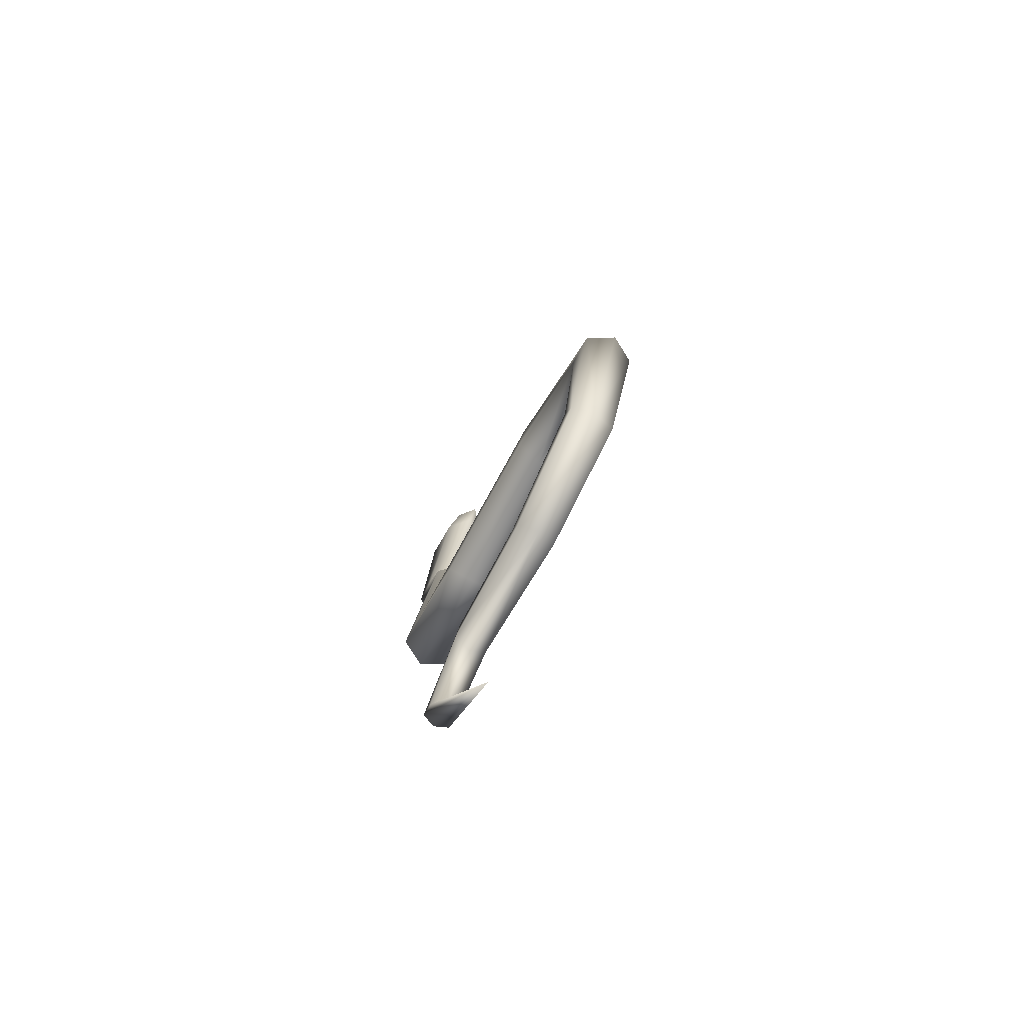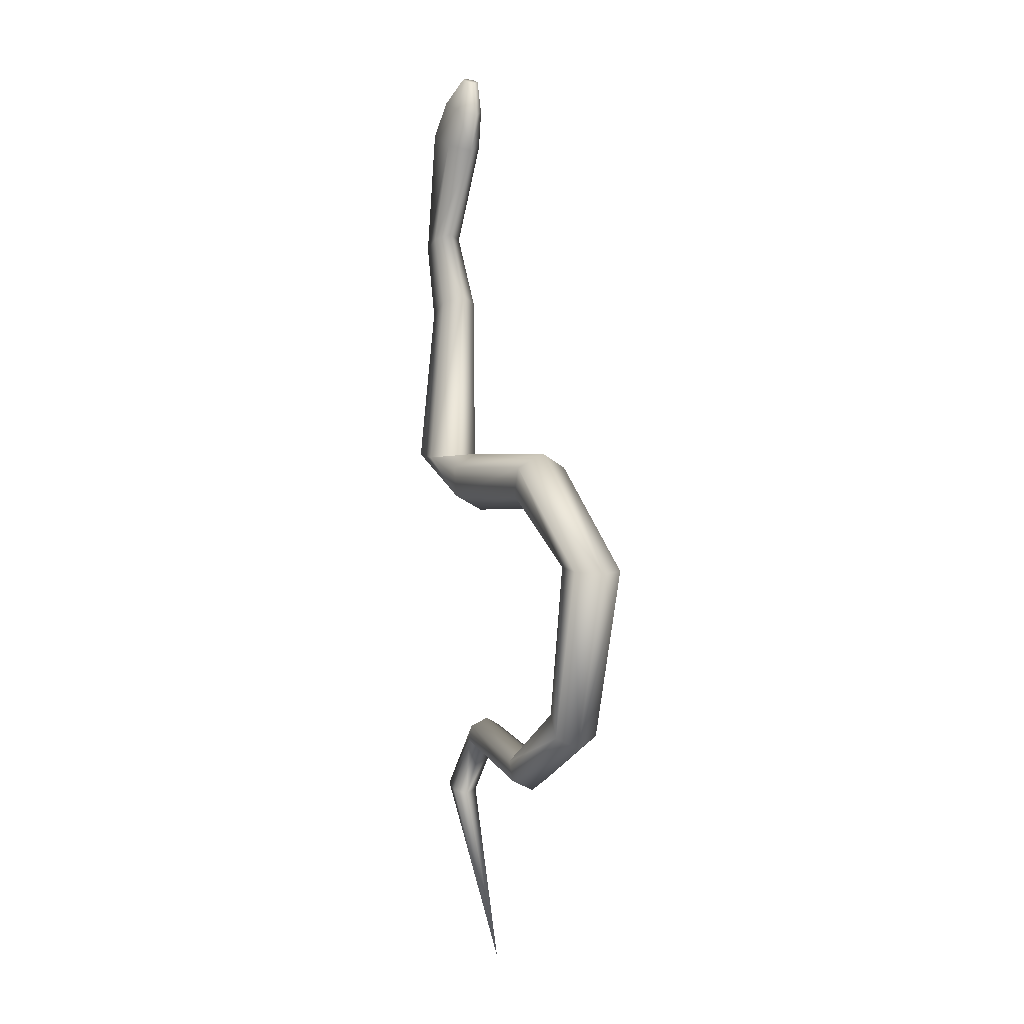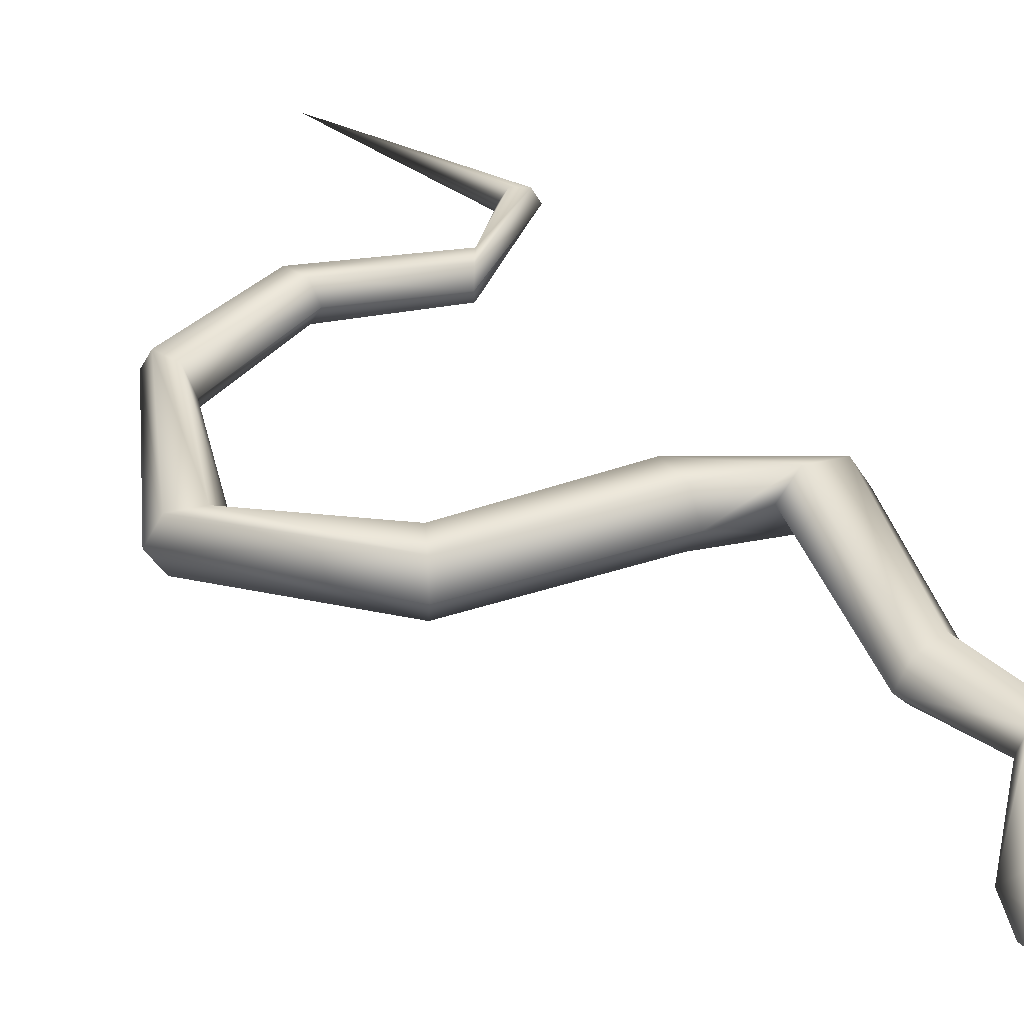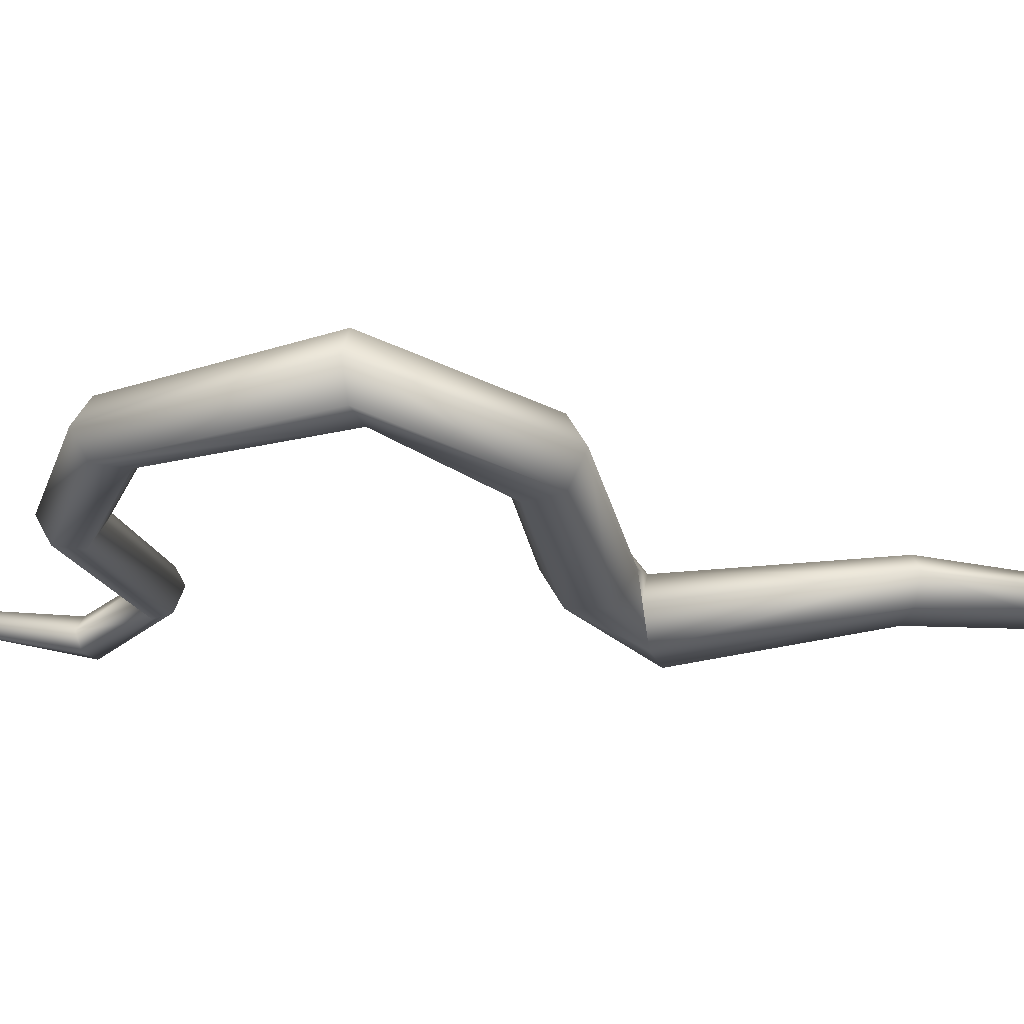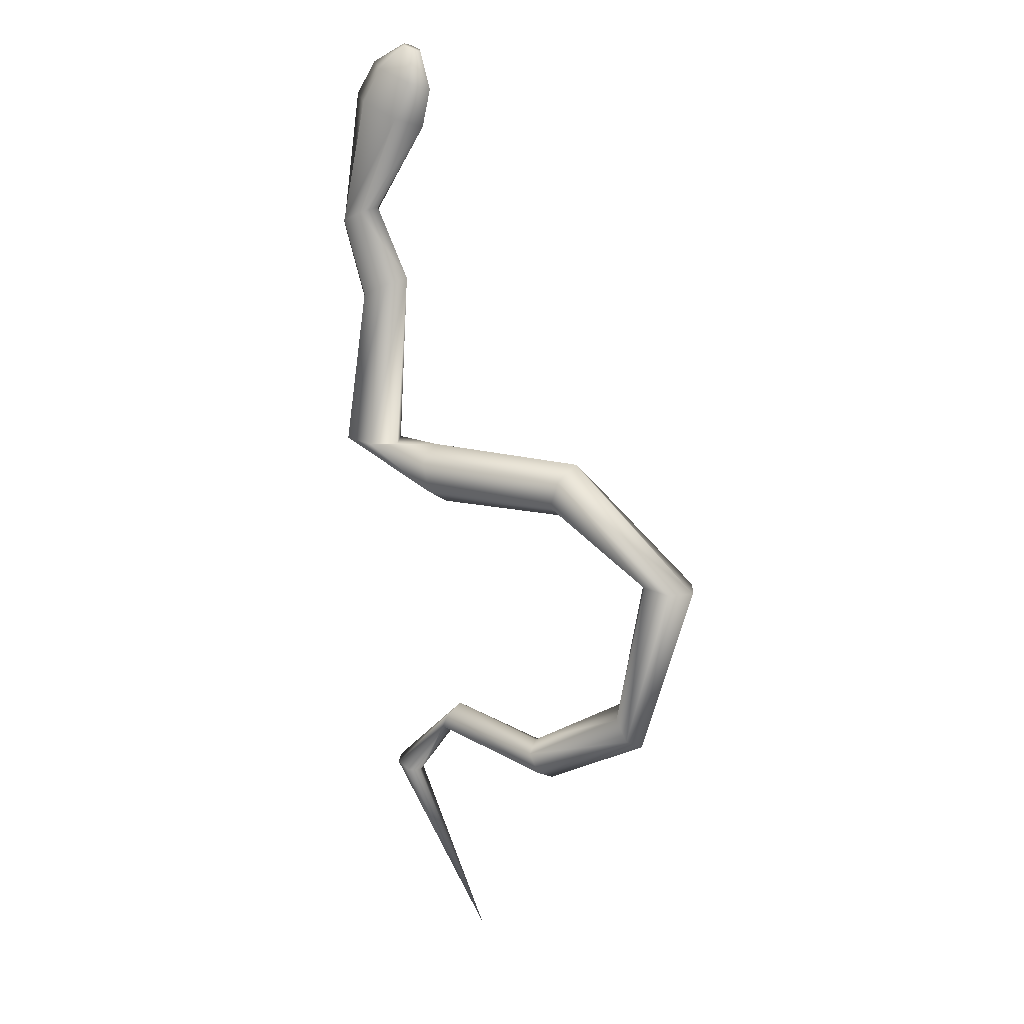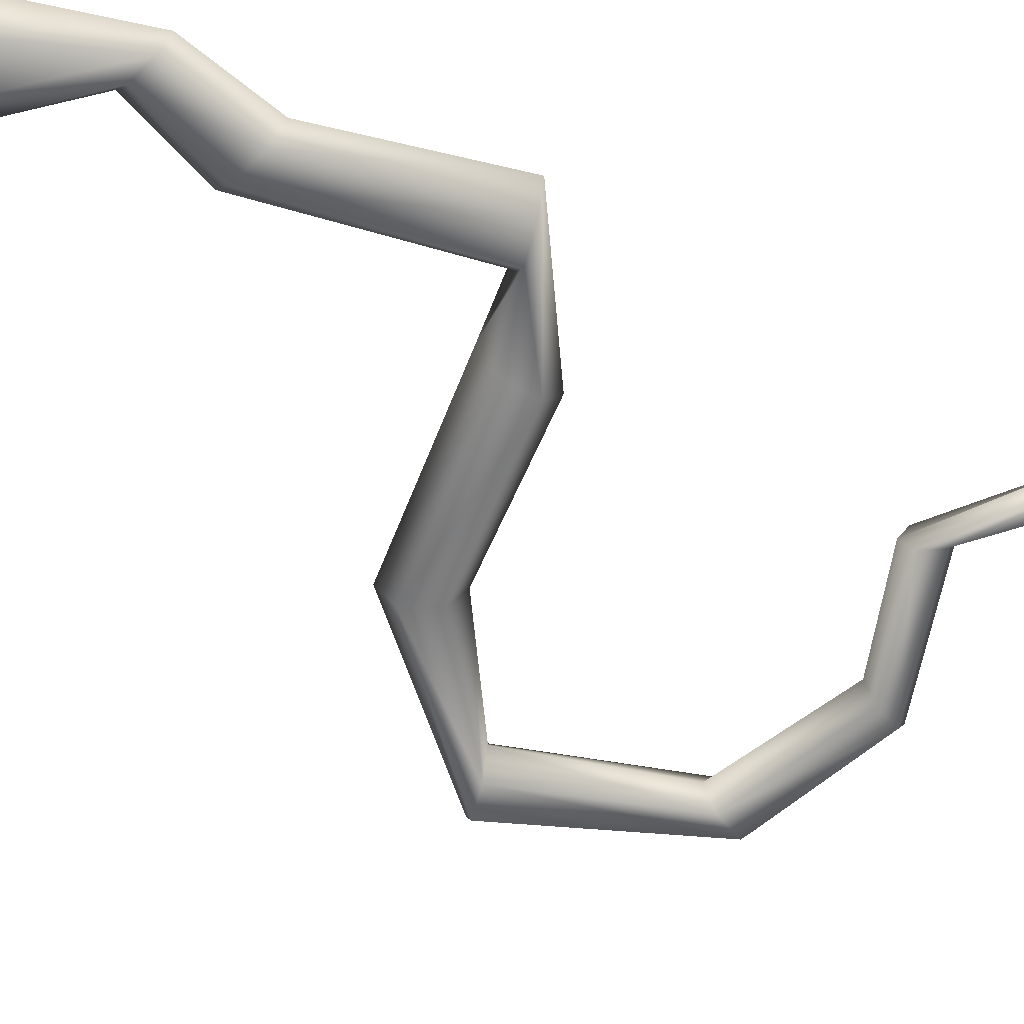
<metadata>
{"format":"obj","ext":"obj","renderer":"f3d","projection":"perspective","resolution":1024,"background":"white","views":[{"elev":-77.5,"azim":61.6,"up":"+Y"},{"elev":1.4,"azim":66.3,"up":"+Y"},{"elev":38.7,"azim":156.9,"up":"+Z"},{"elev":-25.3,"azim":101.0,"up":"+Z"},{"elev":13.9,"azim":34.0,"up":"+Y"},{"elev":-61.3,"azim":-111.5,"up":"+Z"}]}
</metadata>
<code>
o Cylinder
v -0.131 -3.116 0.2856
v -0.8033 3.41 0.2442
v -1.106 2.225 0.3838
v -0.7677 3.396 0.1997
v -1.028 2.258 0.2856
v -0.6963 3.369 0.1997
v -1.106 2.225 0.1875
v -0.6606 3.355 0.2442
v -1.261 2.16 0.1875
v -0.6963 3.369 0.2887
v -1.339 2.128 0.2856
v -0.7677 3.396 0.2887
v 0.5475 0.1793 0.2856
v 0.5804 0.2747 0.1109
v 0.6463 0.4654 0.1109
v 0.6792 0.5608 0.2856
v 0.6463 0.4654 0.4604
v 0.5804 0.2747 0.4604
v -1.303 0.5812 0.2856
v -1.197 0.568 0.1021
v -0.9871 0.5418 0.1021
v -0.882 0.5287 0.2856
v -0.9871 0.5418 0.4692
v -1.197 0.568 0.4692
v 1.125 -1.185 0.138
v 1.207 -1.334 0.138
v 1.248 -1.409 0.2856
v 1.207 -1.334 0.4332
v 1.125 -1.185 0.4332
v 1.084 -1.11 0.2856
v -1.164 1.598 0.2856
v -1.066 1.639 0.1624
v -0.8706 1.721 0.1624
v -0.7729 1.762 0.2856
v -0.8706 1.721 0.4089
v -1.066 1.639 0.4089
v -0.4422 0.1521 0.2856
v -0.4637 0.2558 0.1021
v -0.5068 0.4634 0.1021
v -0.5284 0.5671 0.2856
v -0.5068 0.4634 0.4692
v -0.4637 0.2558 0.4692
v -0.3523 -1.445 0.1773
v -0.4058 -1.558 0.1773
v -0.4326 -1.615 0.2856
v -0.4058 -1.558 0.3939
v -0.3523 -1.445 0.3939
v -0.3256 -1.389 0.2856
v 0.3861 -1.605 0.1577
v 0.4574 -1.735 0.1577
v 0.493 -1.799 0.2856
v 0.4574 -1.735 0.4136
v 0.3861 -1.605 0.4136
v 0.3504 -1.54 0.2856
v 1.341 -0.1879 0.12
v 1.531 -0.211 0.12
v 1.626 -0.2226 0.2856
v 1.531 -0.211 0.4512
v 1.341 -0.1879 0.4512
v 1.246 -0.1763 0.2856
v -0.8436 -1.941 0.197
v -0.752 -1.987 0.197
v -0.7062 -2.01 0.2856
v -0.752 -1.987 0.3742
v -0.8436 -1.941 0.3742
v -0.8894 -1.919 0.2856
v -1.261 2.16 0.3838
v -1.191 3.061 0.2856
v -1.045 3.005 0.1624
v -0.7595 2.893 0.1624
v -0.616 2.839 0.2856
v -0.7633 2.894 0.4089
v -1.045 3.005 0.4089
v -1.051 3.285 0.2694
v -0.9286 3.237 0.1774
v -0.6844 3.143 0.1774
v -0.5623 3.096 0.2694
v -0.6844 3.143 0.3613
v -0.9286 3.237 0.3613
f 74 2 4
f 75 4 6
f 76 6 77
f 77 8 10
f 6 10 8
f 79 12 74
f 78 10 12
f 5 71 3
f 60 13 55
f 55 14 15
f 56 15 57
f 57 16 17
f 59 18 13
f 58 17 59
f 37 19 38
f 38 20 21
f 39 21 40
f 40 22 23
f 42 24 19
f 41 23 42
f 54 30 49
f 49 25 50
f 50 26 51
f 51 27 52
f 53 29 54
f 52 28 53
f 19 31 32
f 20 32 33
f 21 33 34
f 22 34 23
f 24 36 19
f 23 35 24
f 13 37 14
f 14 38 15
f 15 39 16
f 16 40 41
f 18 42 37
f 17 41 42
f 66 48 61
f 61 43 44
f 62 44 63
f 63 45 46
f 65 47 48
f 64 46 65
f 48 54 49
f 43 49 50
f 44 50 51
f 45 51 46
f 47 53 48
f 46 52 47
f 30 60 25
f 25 55 26
f 26 56 27
f 27 57 58
f 29 59 60
f 28 58 59
f 7 70 71
f 9 69 70
f 11 68 69
f 35 3 36
f 36 67 31
f 34 5 3
f 33 7 34
f 32 9 7
f 31 11 9
f 1 66 61
f 1 61 62
f 1 62 63
f 1 63 64
f 1 65 66
f 1 64 65
f 67 73 11
f 3 72 67
f 68 74 75
f 69 75 76
f 70 76 71
f 71 77 78
f 73 79 68
f 72 78 73
f 75 74 4
f 76 75 6
f 6 8 77
f 78 77 10
f 4 2 12
f 6 4 12
f 10 6 12
f 12 2 74
f 79 78 12
f 71 72 3
f 13 14 55
f 56 55 15
f 15 16 57
f 58 57 17
f 60 59 13
f 17 18 59
f 19 20 38
f 39 38 21
f 21 22 40
f 41 40 23
f 37 42 19
f 23 24 42
f 30 25 49
f 25 26 50
f 26 27 51
f 27 28 52
f 29 30 54
f 28 29 53
f 20 19 32
f 21 20 33
f 22 21 34
f 34 35 23
f 36 31 19
f 35 36 24
f 37 38 14
f 38 39 15
f 39 40 16
f 17 16 41
f 13 18 37
f 18 17 42
f 48 43 61
f 62 61 44
f 44 45 63
f 64 63 46
f 66 65 48
f 46 47 65
f 43 48 49
f 44 43 50
f 45 44 51
f 51 52 46
f 53 54 48
f 52 53 47
f 60 55 25
f 55 56 26
f 56 57 27
f 28 27 58
f 30 29 60
f 29 28 59
f 5 7 71
f 7 9 70
f 9 11 69
f 3 67 36
f 67 11 31
f 35 34 3
f 7 5 34
f 33 32 7
f 32 31 9
f 73 68 11
f 72 73 67
f 69 68 75
f 70 69 76
f 76 77 71
f 72 71 78
f 79 74 68
f 78 79 73

</code>
